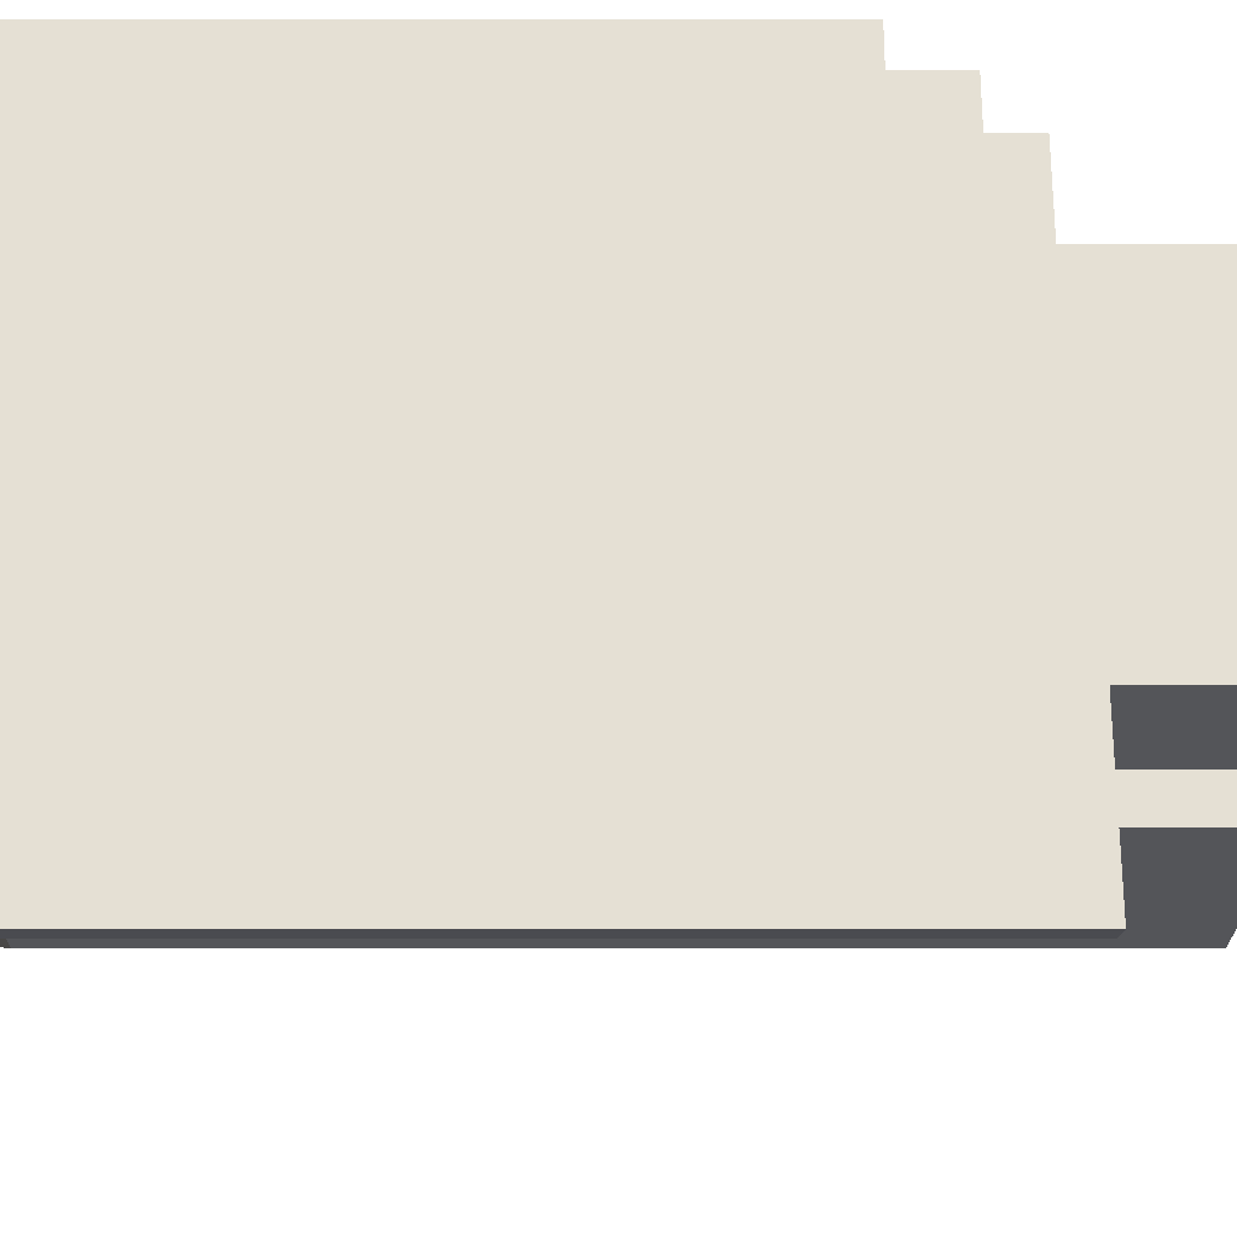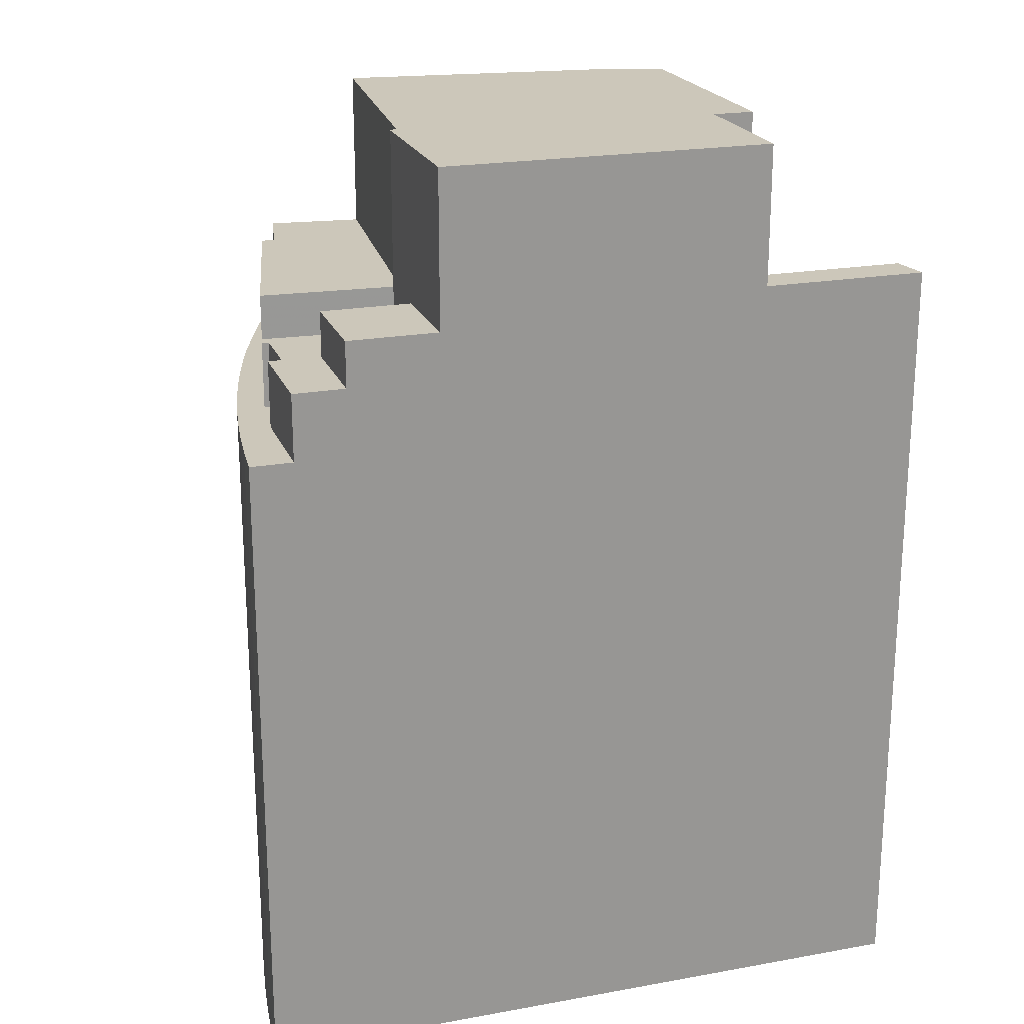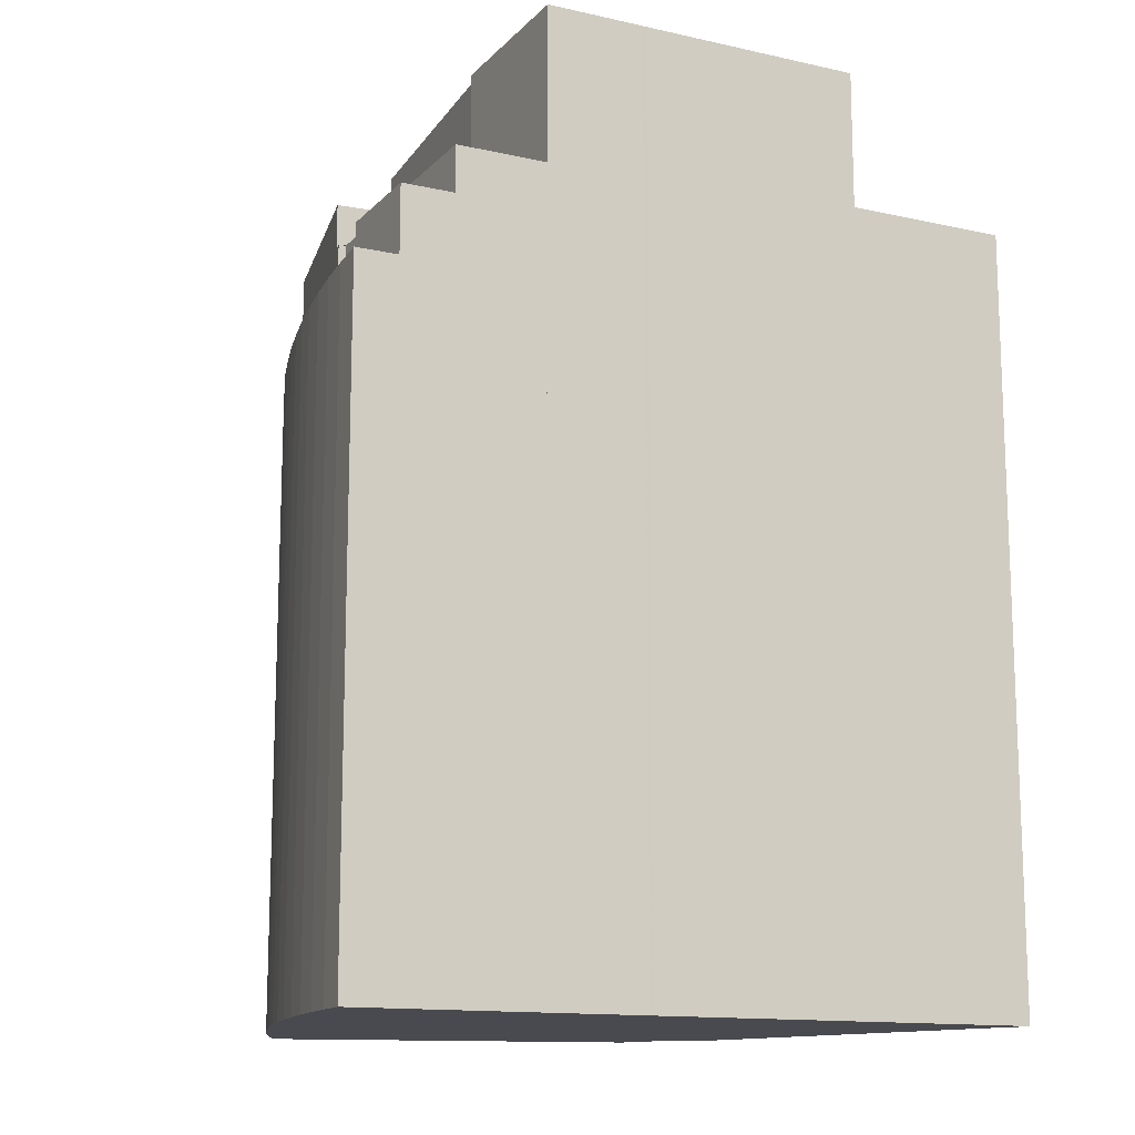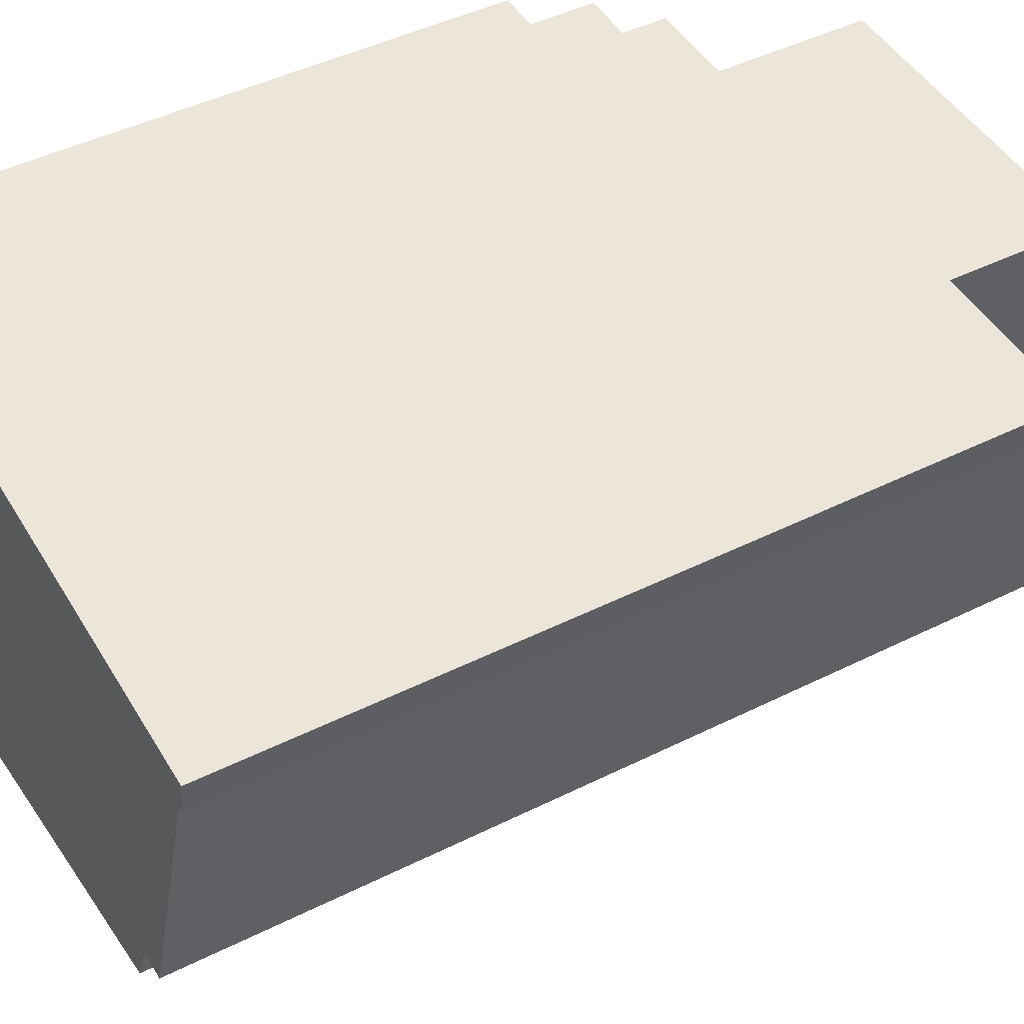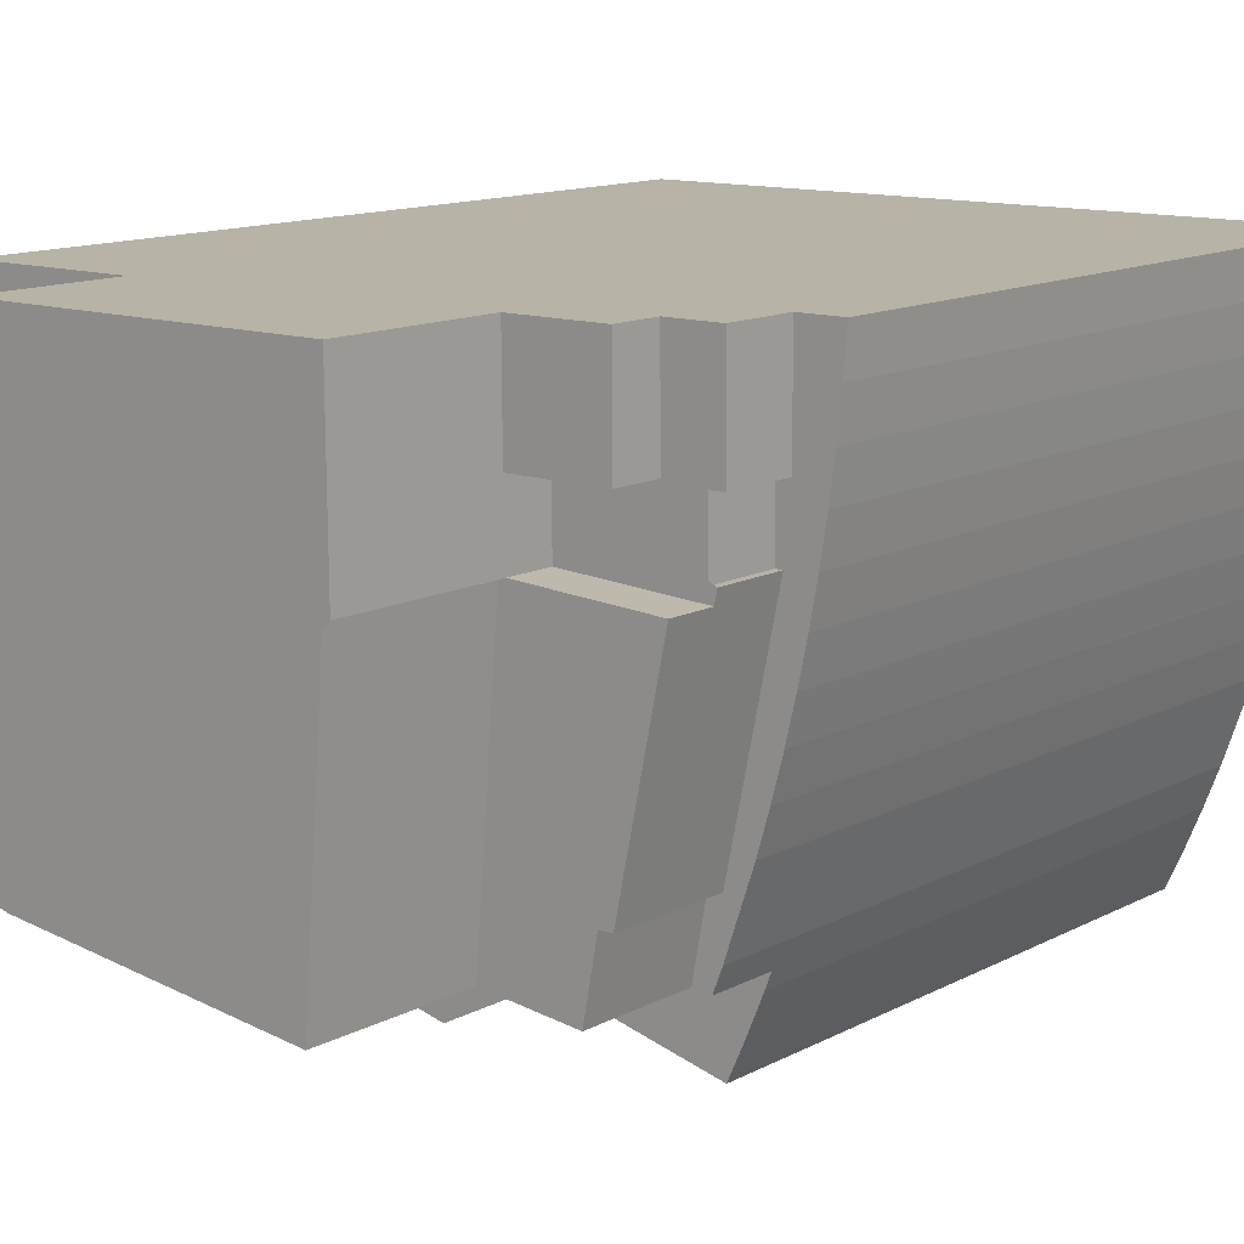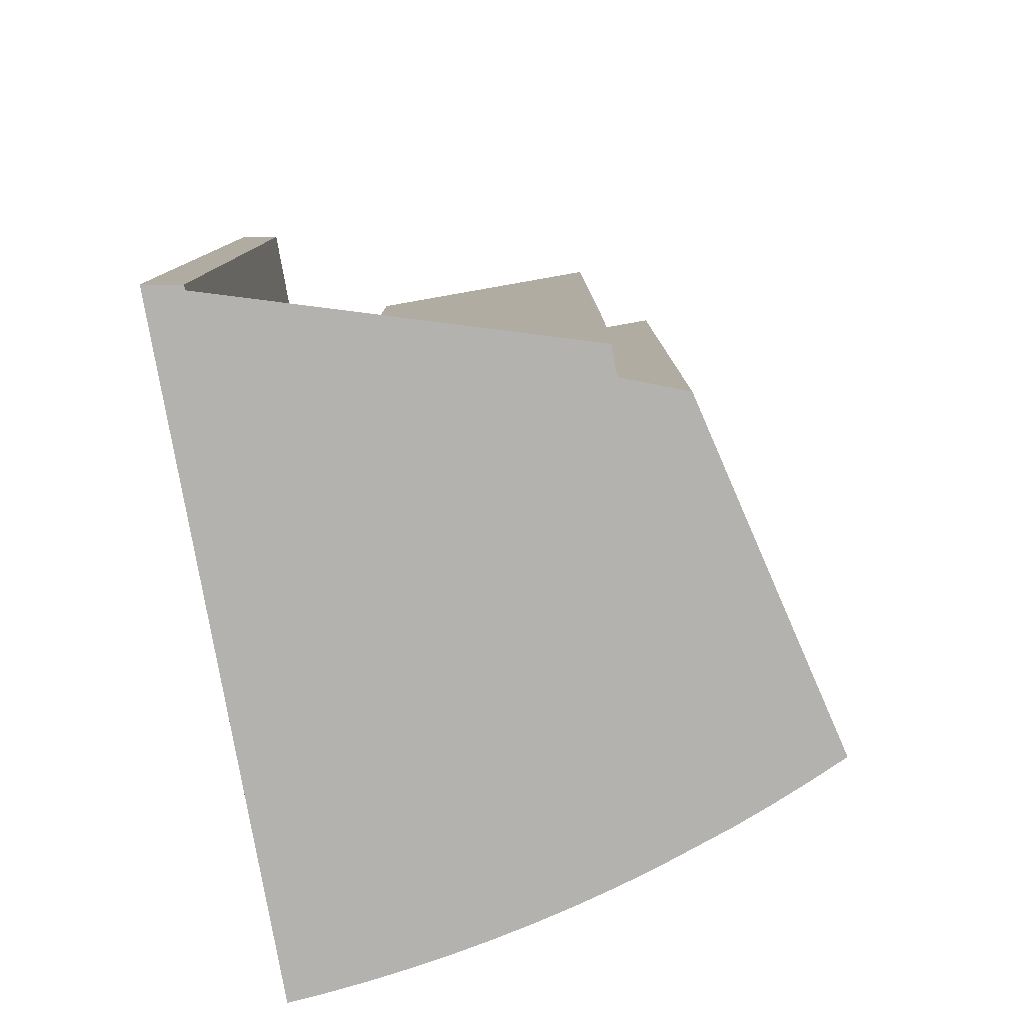
<metadata>
{"format":"obj","ext":"obj","renderer":"f3d","projection":"perspective","resolution":1024,"background":"white","views":[{"elev":65.0,"azim":90.0,"up":"+Z"},{"elev":21.5,"azim":-17.3,"up":"+Y"},{"elev":-13.5,"azim":-26.2,"up":"+Y"},{"elev":46.4,"azim":60.5,"up":"+Z"},{"elev":13.1,"azim":-139.8,"up":"+Z"},{"elev":-79.8,"azim":100.4,"up":"+Y"}]}
</metadata>
<code>
v -157 -264.8 392.4
v -156.6 -264.8 394.6
v -161.5 -264.8 394.6
v -166.2 -264.8 394.7
v -174.6 -264.8 394.7
v -179.4 -264.8 394.8
v -179.6 -264.8 394.8
v -185.3 -264.8 394.8
v -190.6 -264.8 394.9
v -193.6 -264.8 394.9
v -196.1 -264.8 394.9
v -195.9 -264.8 392.5
v -195.6 -264.8 390.2
v -195.3 -264.8 387.8
v -194.9 -264.8 385.5
v -194.5 -264.8 383.1
v -194 -264.8 380.8
v -193.4 -264.8 378.5
v -192.8 -264.8 376.2
v -192.1 -264.8 373.9
v -190.6 -264.8 369.4
v -190.1 -264.8 368.1
v -189.8 -264.8 367.2
v -188.8 -264.8 365
v -187.9 -264.8 362.9
v -178.5 -264.8 365.1
v -173.3 -264.8 366.3
v -167.1 -264.8 367.7
v -167.1 -264.8 370.5
v -167.1 -264.8 371.4
v -163.9 -264.8 371.4
v -163.8 -264.8 386.2
v -163.8 -264.8 392.4
v -163.8 -220 392.4
v -157 -220 392.4
v -156.6 -220 394.6
v -161.5 -220 394.6
v -166.2 -220 394.7
v -166.3 -220 392.4
v -185.4 -220.9 388.9
v -185.3 -220.9 394.8
v -190.6 -220.9 394.9
v -190.6 -220.9 389
v -163.8 -223.8 386.2
v -163.8 -223.8 392.4
v -166.3 -223.8 392.4
v -166.3 -223.8 386.2
v -185.4 -223.5 385
v -185.4 -223.5 388.9
v -190.6 -223.5 389
v -190.6 -223.5 394.9
v -193.6 -223.5 394.9
v -193.7 -223.5 388.8
v -192.9 -223.5 388.8
v -192.9 -223.5 385.3
v -193.3 -223.5 385.3
v -193.1 -223.5 384.6
v -189.1 -227.4 368.2
v -189.8 -227.4 372.4
v -190.6 -227.4 372.4
v -193.1 -227.4 384.6
v -193.3 -227.4 385.3
v -192.9 -227.4 385.3
v -192.9 -227.4 388.8
v -193.7 -227.4 388.8
v -193.6 -227.4 394.9
v -196.1 -227.4 394.9
v -195.9 -227.4 392.5
v -195.6 -227.4 390.2
v -195.3 -227.4 387.8
v -194.9 -227.4 385.5
v -194.5 -227.4 383.1
v -194 -227.4 380.8
v -193.4 -227.4 378.5
v -192.8 -227.4 376.2
v -192.1 -227.4 373.9
v -190.6 -227.4 369.4
v -190.1 -227.4 368.1
v -173.3 -224.6 366.3
v -167.1 -224.6 367.7
v -167.1 -224.6 370.5
v -179 -224.6 369.3
v -178.5 -224.6 365.1
v -178.5 -231.2 365.1
v -179 -231.2 369.3
v -183.7 -231.2 368.8
v -189.1 -231.2 368.2
v -190.1 -231.2 368.1
v -189.8 -231.2 367.2
v -188.8 -231.2 365
v -187.9 -231.2 362.9
v -183.7 -221 368.8
v -185 -221 385
v -185.4 -221 385
v -193.1 -221 384.6
v -190.6 -221 372.4
v -189.8 -221 372.4
v -189.1 -221 368.2
v -179 -211.9 369.3
v -167.1 -211.9 370.5
v -167.1 -211.9 371.4
v -163.9 -211.9 371.4
v -163.8 -211.9 386.2
v -166.3 -211.9 386.2
v -166.3 -211.9 392.4
v -166.2 -211.9 394.7
v -174.6 -211.9 394.7
v -179.4 -211.9 394.8
v -179.6 -211.9 394.8
v -185.3 -211.9 394.8
v -185.4 -211.9 388.9
v -185.4 -211.9 385
v -185 -211.9 385
v -183.7 -211.9 368.8
g CityEngineShapeMaterial_47
f 2 1 33 32 31 30 29 28 27 26 25 24 23 22 21 20 19 18 17 16 15 14 13 12 11 10 9 8 7 6 5 4 3
f 35 34 39 38 37 36
f 41 40 43 42
f 45 44 47 46
f 49 48 57 56 55 54 53 52 51 50
f 59 58 78 77 76 75 74 73 72 71 70 69 68 67 66 65 64 63 62 61 60
f 80 79 83 82 81
f 85 84 91 90 89 88 87 86
f 93 92 98 97 96 95 94
f 100 99 114 113 112 111 110 109 108 107 106 105 104 103 102 101
f 94 93 113 112
f 114 92 93 113
f 88 87 58 78
f 87 86 92 98
f 86 85 99 114
f 83 84 85 82
f 82 81 100 99
f 53 65 66 52
f 65 64 54 53
f 55 63 64 54
f 56 62 63 55
f 57 61 62 56
f 96 60 61 95
f 60 59 97 96
f 98 58 59 97
f 95 57 48 94
f 43 50 51 42
f 50 49 40 43
f 112 48 49 111
f 104 47 44 103
f 47 46 105 104
f 46 45 34 39
f 111 40 41 110
f 39 38 106 105
f 1 33 34 35
f 33 32 44 45
f 32 31 102 103
f 31 30 101 102
f 30 29 100 101
f 29 28 80 81
f 28 27 79 80
f 27 26 83 79
f 26 25 91 84
f 25 24 90 91
f 24 23 89 90
f 23 22 88 89
f 22 21 77 78
f 21 20 76 77
f 20 19 75 76
f 19 18 74 75
f 18 17 73 74
f 17 16 72 73
f 16 15 71 72
f 15 14 70 71
f 14 13 69 70
f 13 12 68 69
f 12 11 67 68
f 11 10 66 67
f 10 9 51 52
f 9 8 41 42
f 8 7 109 110
f 7 6 108 109
f 6 5 107 108
f 5 4 106 107
f 4 3 37 38
f 3 2 36 37
f 2 1 35 36

</code>
